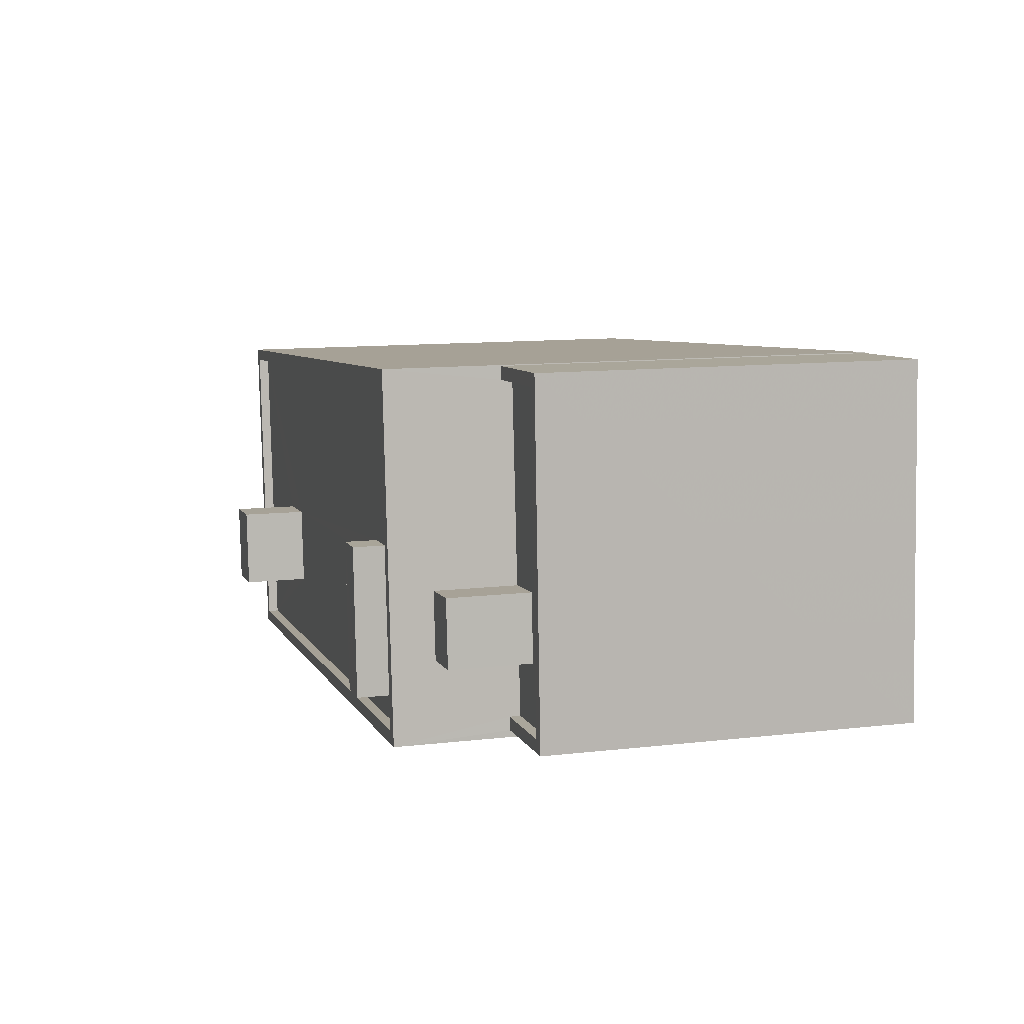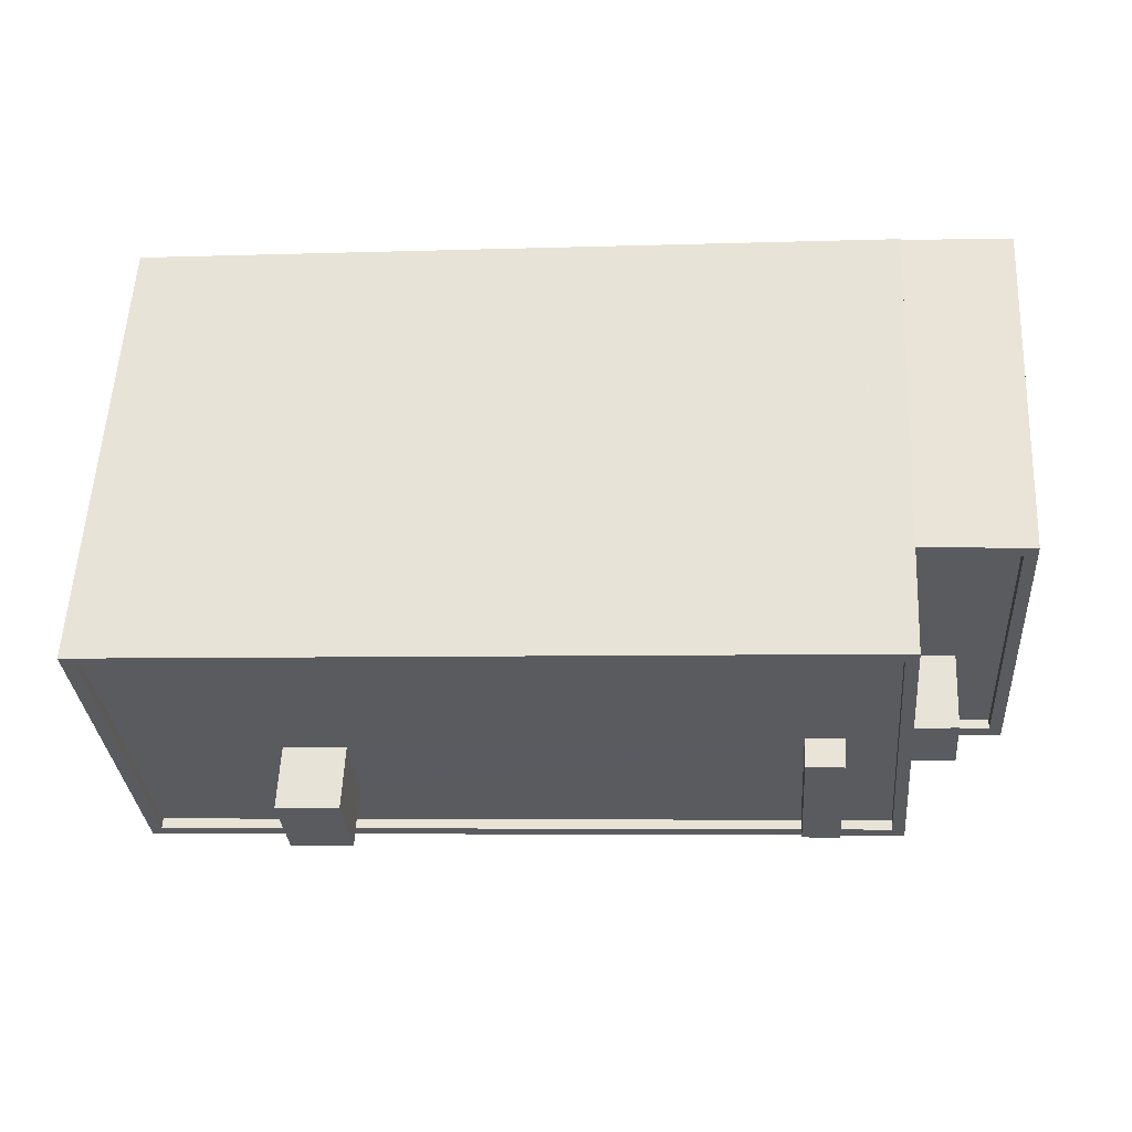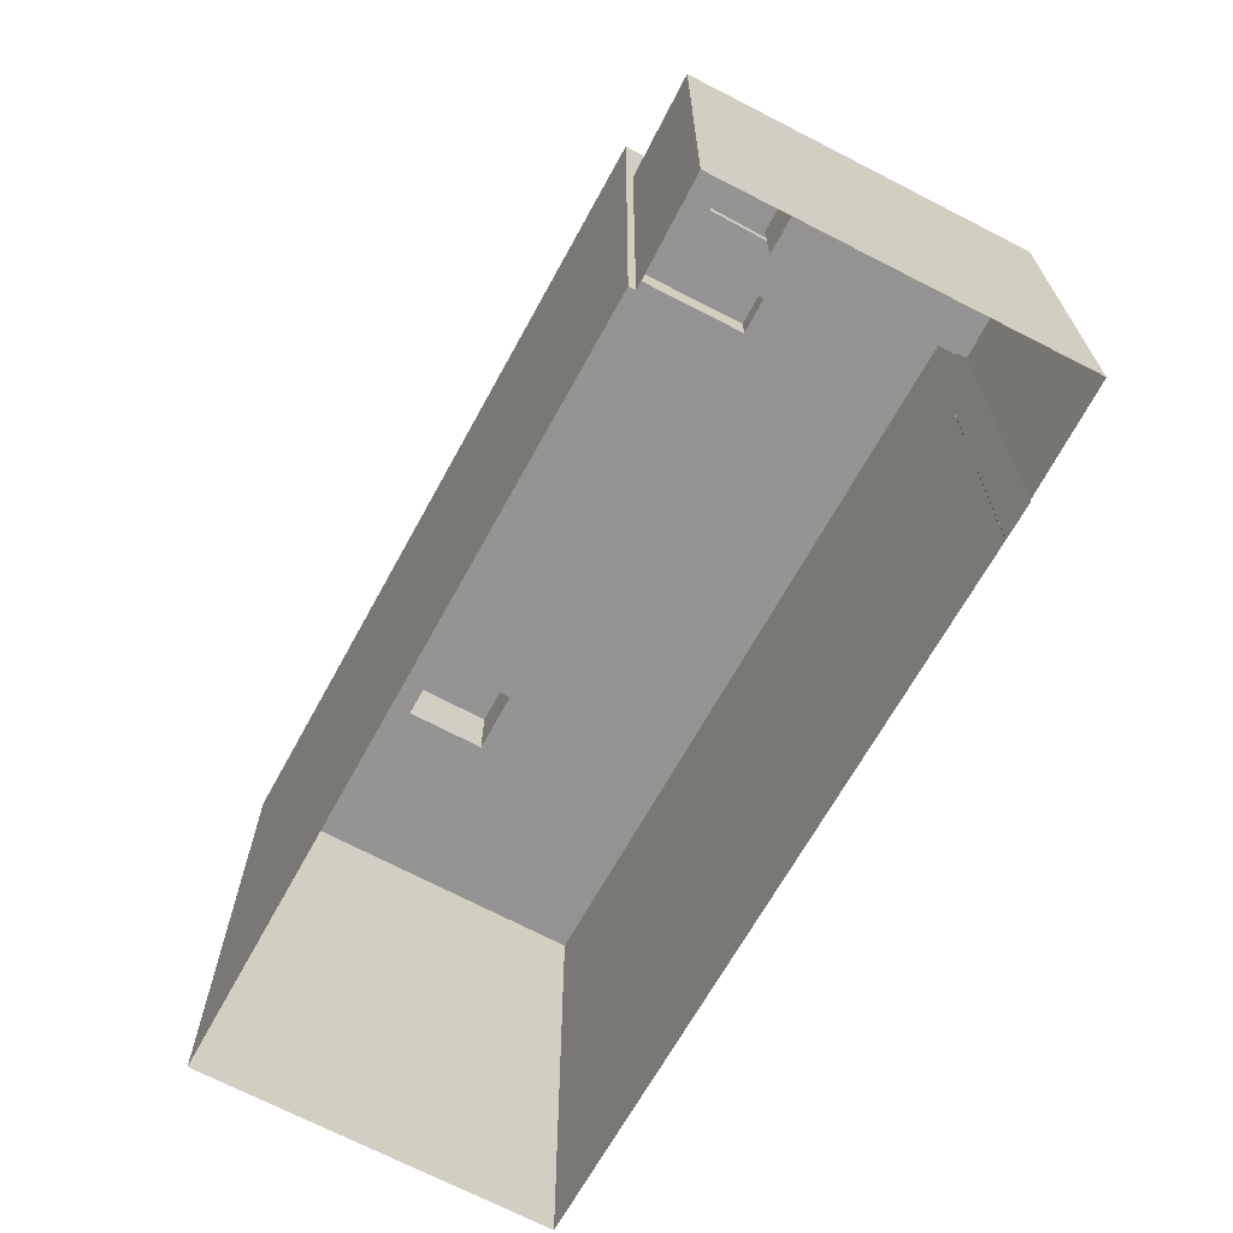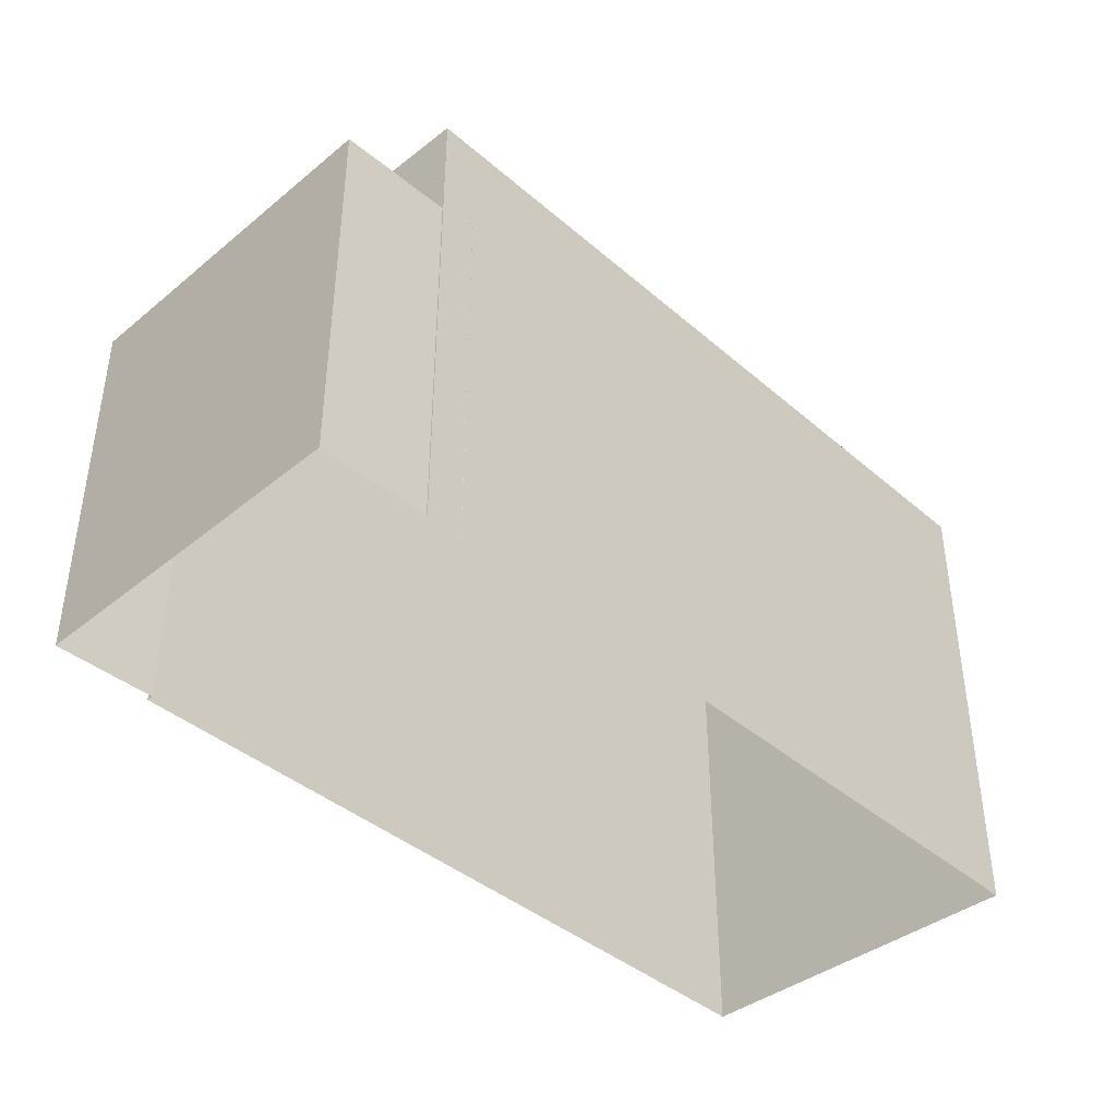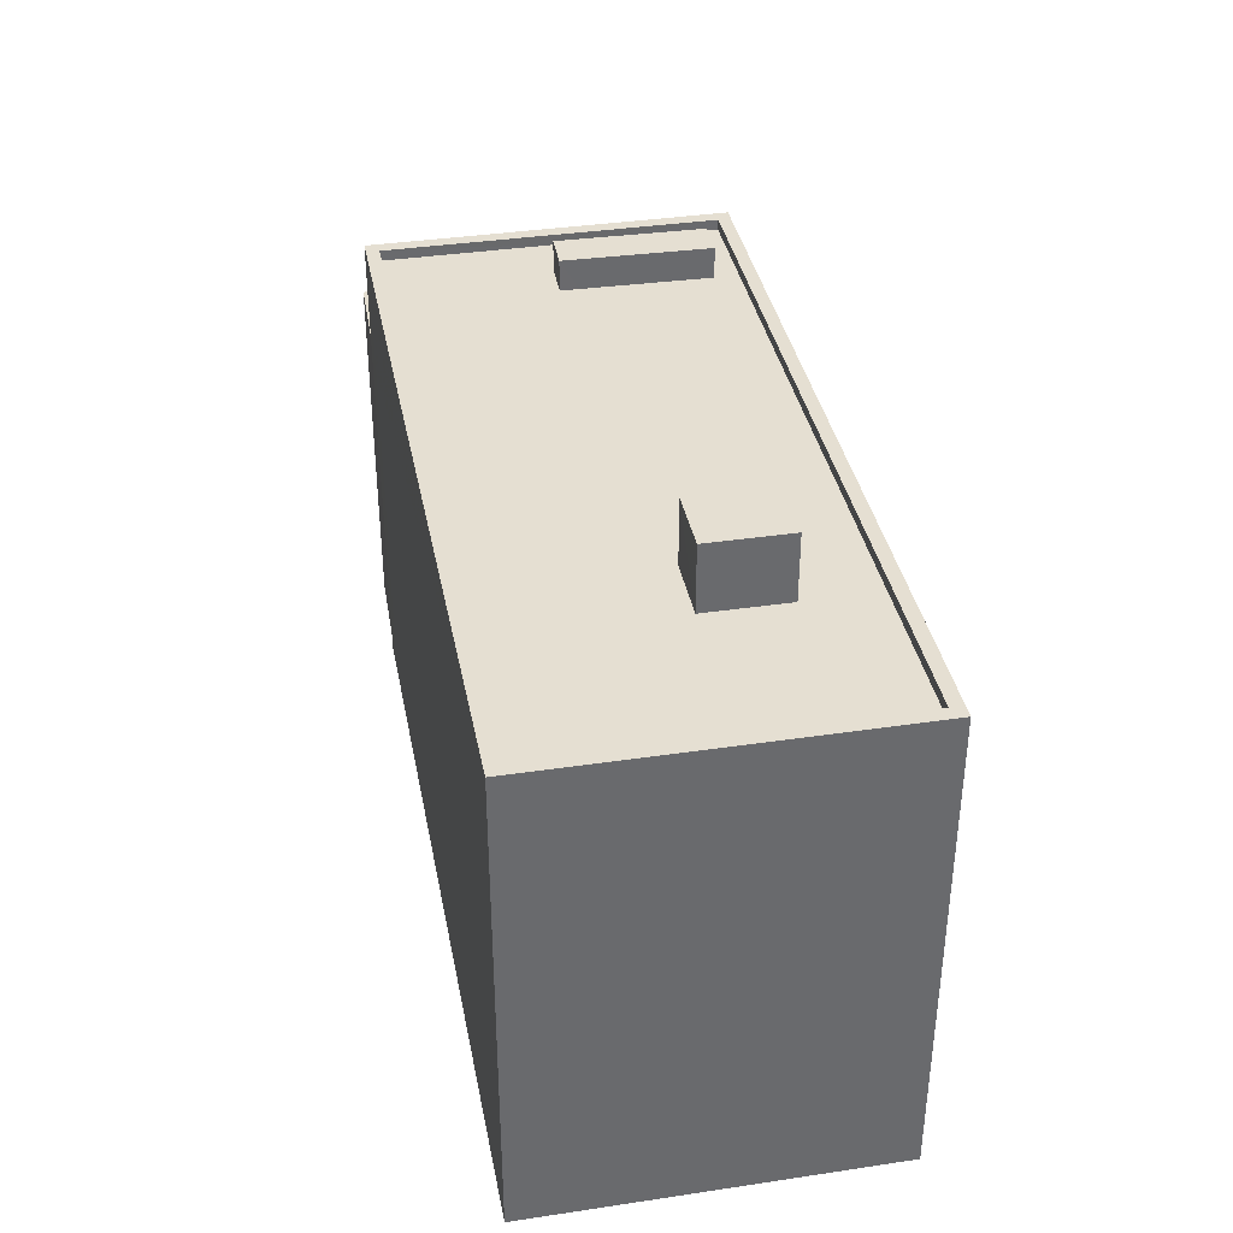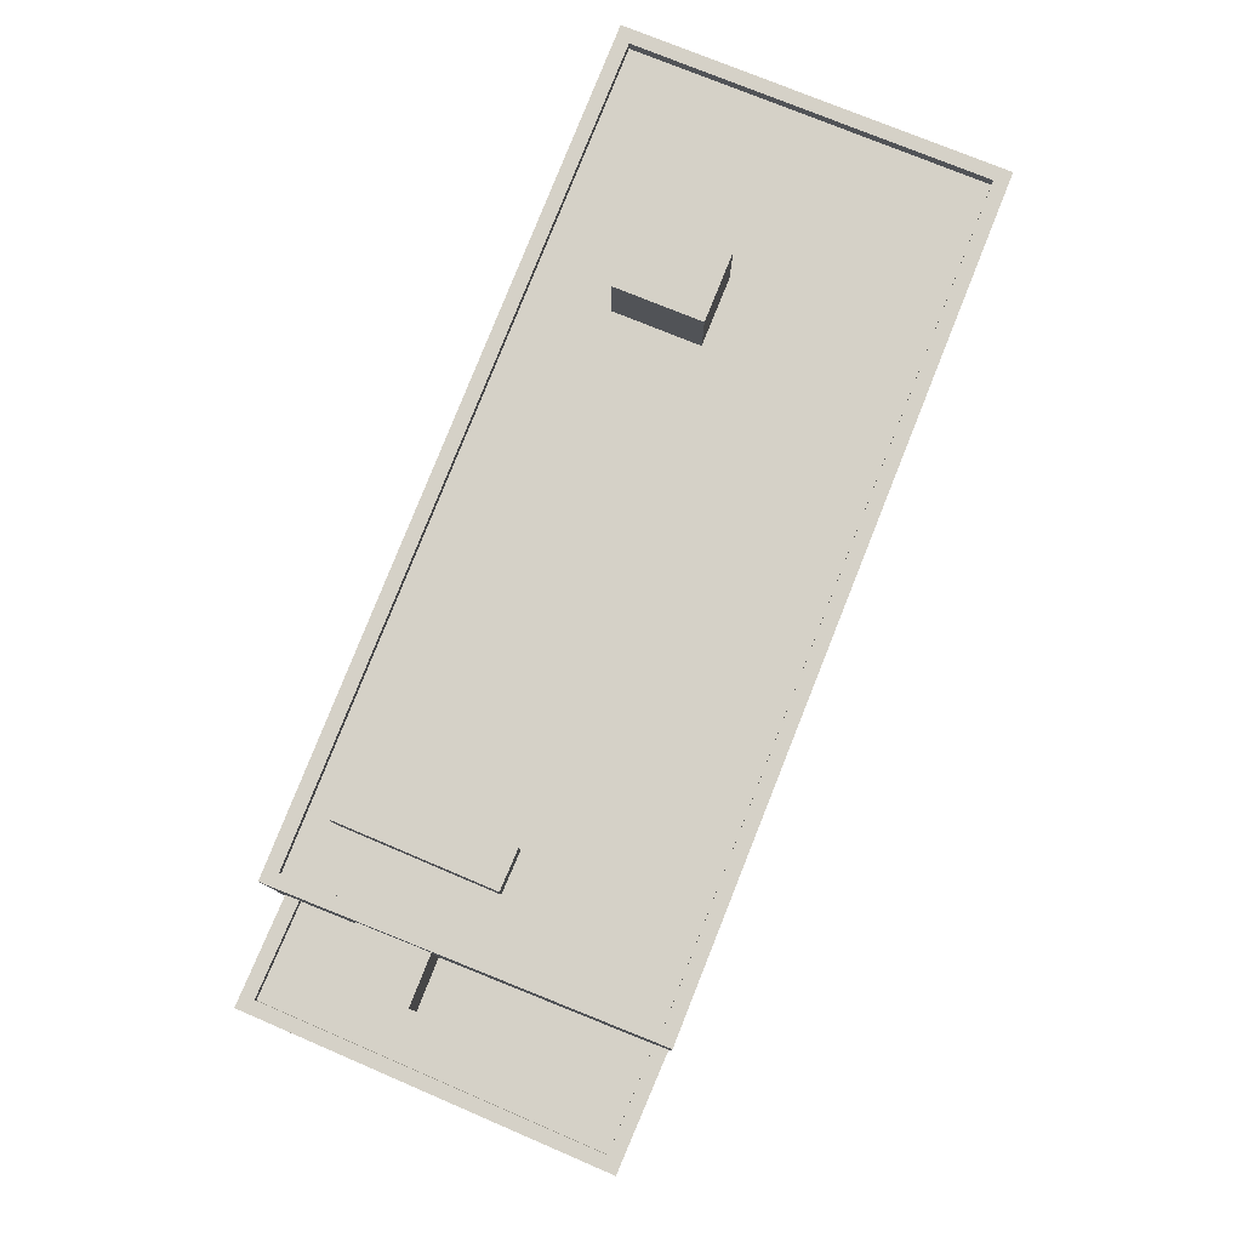
<metadata>
{"format":"obj","ext":"obj","renderer":"f3d","projection":"perspective","resolution":1024,"background":"white","views":[{"elev":11.5,"azim":74.3,"up":"+Y"},{"elev":56.6,"azim":2.8,"up":"+Y"},{"elev":-66.9,"azim":66.5,"up":"+Z"},{"elev":-40.5,"azim":138.7,"up":"+Z"},{"elev":37.4,"azim":-95.7,"up":"+Z"},{"elev":79.6,"azim":116.9,"up":"+Z"}]}
</metadata>
<code>
v -1.254e+04 -3.793e+04 43.13
v -1.254e+04 -3.793e+04 43.13
v -1.254e+04 -3.793e+04 43.13
v -1.254e+04 -3.793e+04 43.13
v -1.254e+04 -3.793e+04 41.22
v -1.253e+04 -3.792e+04 41.22
v -1.254e+04 -3.792e+04 41.22
v -1.254e+04 -3.793e+04 41.22
v -1.253e+04 -3.793e+04 41.22
v -1.254e+04 -3.793e+04 41.22
v -1.254e+04 -3.793e+04 41.22
v -1.254e+04 -3.793e+04 41.22
v -1.254e+04 -3.793e+04 41.47
v -1.254e+04 -3.793e+04 41.47
v -1.253e+04 -3.793e+04 41.47
v -1.254e+04 -3.792e+04 41.47
v -1.253e+04 -3.792e+04 41.47
v -1.253e+04 -3.792e+04 41.47
v -1.253e+04 -3.793e+04 41.47
v -1.254e+04 -3.792e+04 41.47
v -1.254e+04 -3.793e+04 44.13
v -1.254e+04 -3.792e+04 44.13
v -1.254e+04 -3.792e+04 44.13
v -1.256e+04 -3.792e+04 44.13
v -1.255e+04 -3.793e+04 44.13
v -1.255e+04 -3.793e+04 44.13
v -1.254e+04 -3.793e+04 44.13
v -1.256e+04 -3.792e+04 44.13
v -1.255e+04 -3.793e+04 43.88
v -1.256e+04 -3.792e+04 43.88
v -1.255e+04 -3.793e+04 43.88
v -1.254e+04 -3.792e+04 43.88
v -1.255e+04 -3.793e+04 43.88
v -1.254e+04 -3.792e+04 43.88
v -1.254e+04 -3.793e+04 43.88
v -1.254e+04 -3.792e+04 43.88
v -1.254e+04 -3.793e+04 43.88
v -1.254e+04 -3.793e+04 43.88
v -1.255e+04 -3.793e+04 43.88
v -1.255e+04 -3.793e+04 43.88
v -1.254e+04 -3.793e+04 43.88
v -1.254e+04 -3.793e+04 43.88
v -1.254e+04 -3.793e+04 43.88
v -1.255e+04 -3.793e+04 43.88
v -1.254e+04 -3.792e+04 44.61
v -1.254e+04 -3.793e+04 44.61
v -1.254e+04 -3.793e+04 44.61
v -1.254e+04 -3.792e+04 44.61
v -1.255e+04 -3.793e+04 45.42
v -1.255e+04 -3.793e+04 45.42
v -1.255e+04 -3.793e+04 45.42
v -1.255e+04 -3.793e+04 45.42
v -1.253e+04 -3.793e+04 32.78
v -1.253e+04 -3.792e+04 32.78
v -1.254e+04 -3.793e+04 32.78
v -1.254e+04 -3.792e+04 32.78
v -1.254e+04 -3.792e+04 32.78
v -1.254e+04 -3.792e+04 32.78
v -1.254e+04 -3.792e+04 41.47
v -1.254e+04 -3.792e+04 41.47
v -1.254e+04 -3.792e+04 32.78
v -1.254e+04 -3.793e+04 32.78
v -1.256e+04 -3.792e+04 32.78
v -1.255e+04 -3.793e+04 32.78
f 12 11 2
f 1 12 2
f 8 3 5
f 8 4 3
f 11 5 3
f 2 11 3
f 20 6 17
f 20 7 6
f 15 6 9
f 15 17 6
f 10 15 9
f 10 13 15
f 18 53 54
f 18 19 53
f 55 53 19
f 14 55 19
f 56 18 54
f 56 16 18
f 57 58 59
f 60 57 59
f 56 61 16
f 55 14 62
f 61 22 16
f 7 20 8
f 14 21 62
f 21 4 22
f 10 12 13
f 12 1 13
f 8 20 4
f 21 1 4
f 22 20 16
f 14 13 21
f 4 20 22
f 21 13 1
f 58 63 59
f 60 61 57
f 61 60 22
f 63 24 59
f 24 22 59
f 59 22 60
f 21 64 62
f 21 25 64
f 24 63 64
f 25 24 64
f 30 28 31
f 31 26 40
f 31 28 26
f 23 30 32
f 23 28 30
f 43 27 35
f 35 23 32
f 35 27 23
f 27 43 40
f 26 27 40
f 47 46 42
f 41 47 42
f 36 37 45
f 37 42 46
f 37 46 45
f 36 48 34
f 36 45 48
f 41 38 47
f 38 34 48
f 47 38 48
f 44 51 50
f 44 33 51
f 39 44 50
f 52 39 50
f 49 39 52
f 49 29 39
f 51 29 49
f 51 33 29
f 1 2 3
f 4 1 3
f 5 6 7
f 7 8 5
f 9 6 5
f 10 9 11
f 12 10 11
f 11 9 5
f 13 14 15
f 16 17 18
f 14 19 15
f 20 17 16
f 17 19 18
f 15 19 17
f 21 22 23
f 24 25 26
f 24 23 22
f 21 23 27
f 28 24 26
f 23 24 28
f 29 30 31
f 32 30 33
f 32 34 35
f 36 33 37
f 30 29 33
f 35 34 38
f 36 34 32
f 32 33 36
f 29 31 39
f 31 40 39
f 38 41 35
f 42 40 43
f 37 33 44
f 35 41 43
f 37 44 42
f 41 42 43
f 39 40 44
f 44 40 42
f 26 25 21
f 27 26 21
f 45 46 47
f 48 45 47
f 49 50 51
f 49 52 50

</code>
